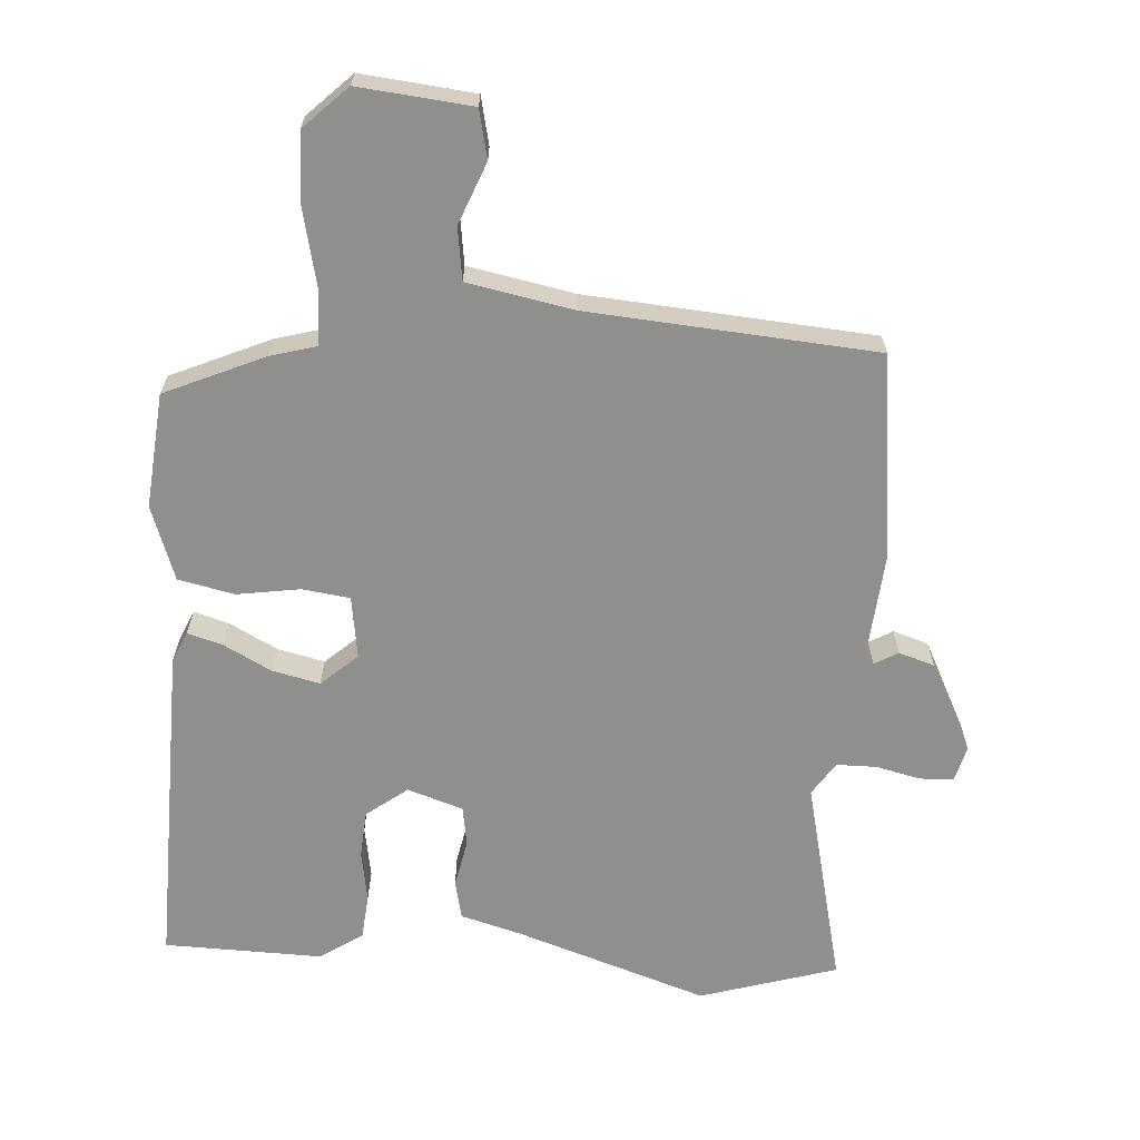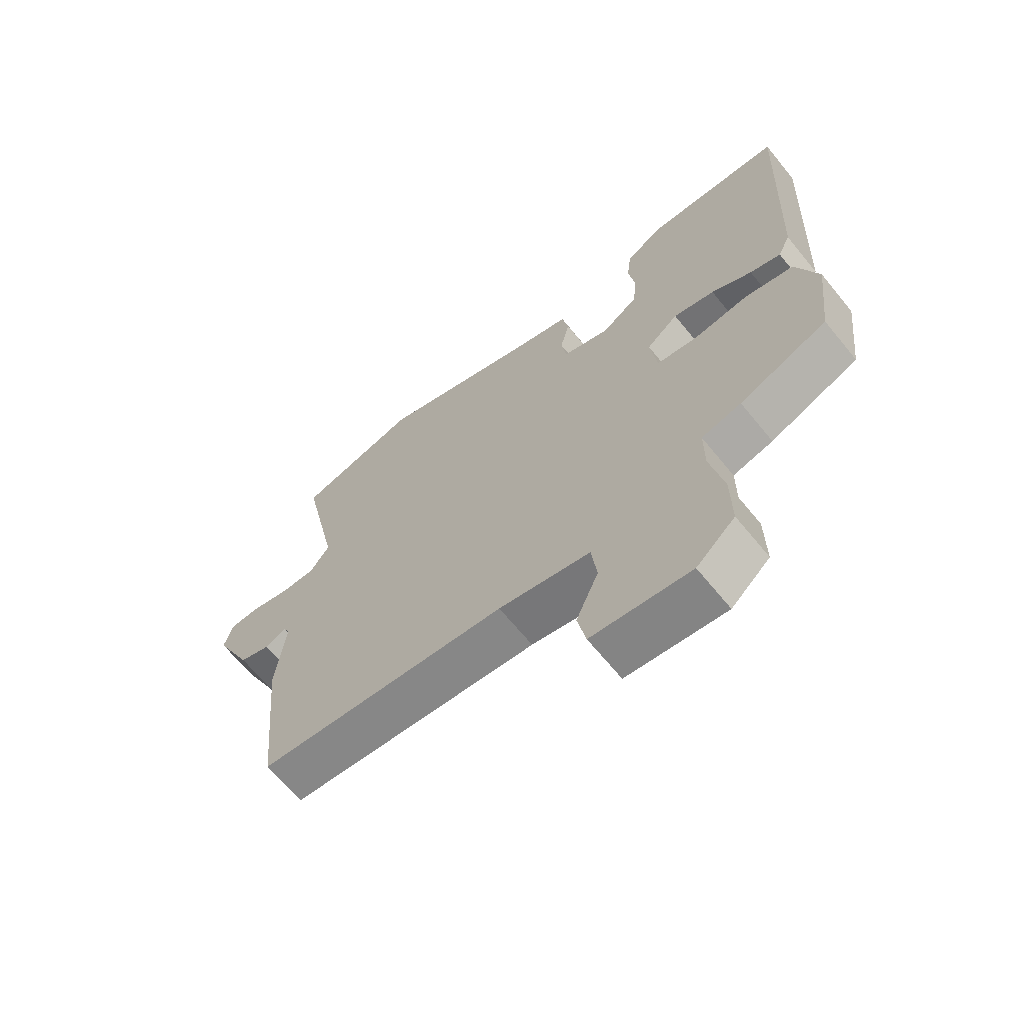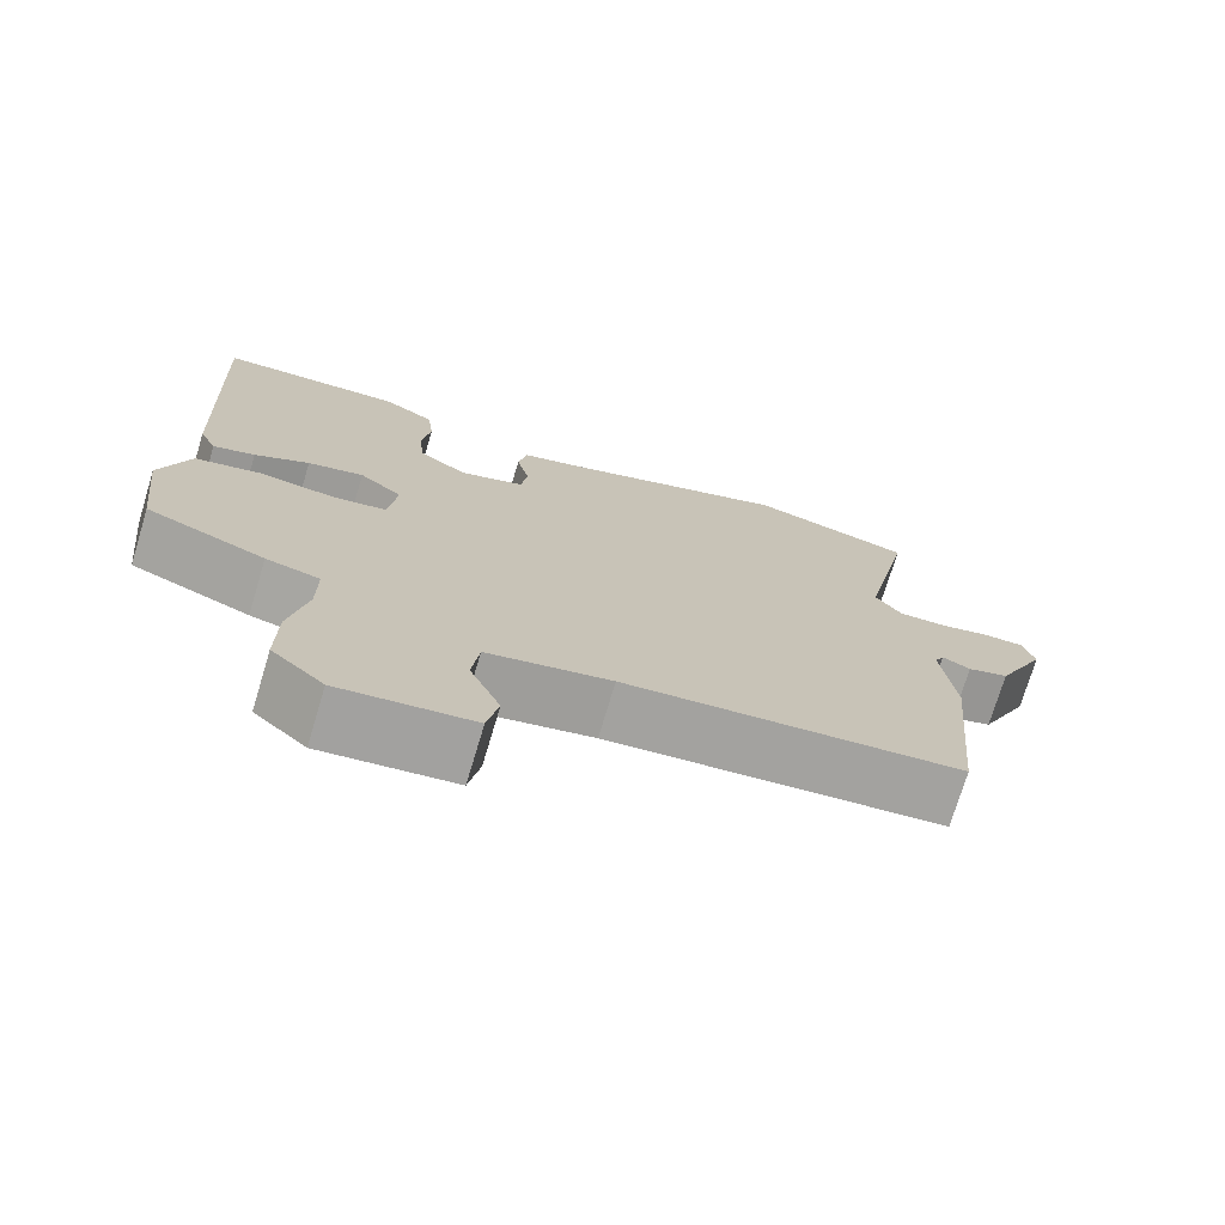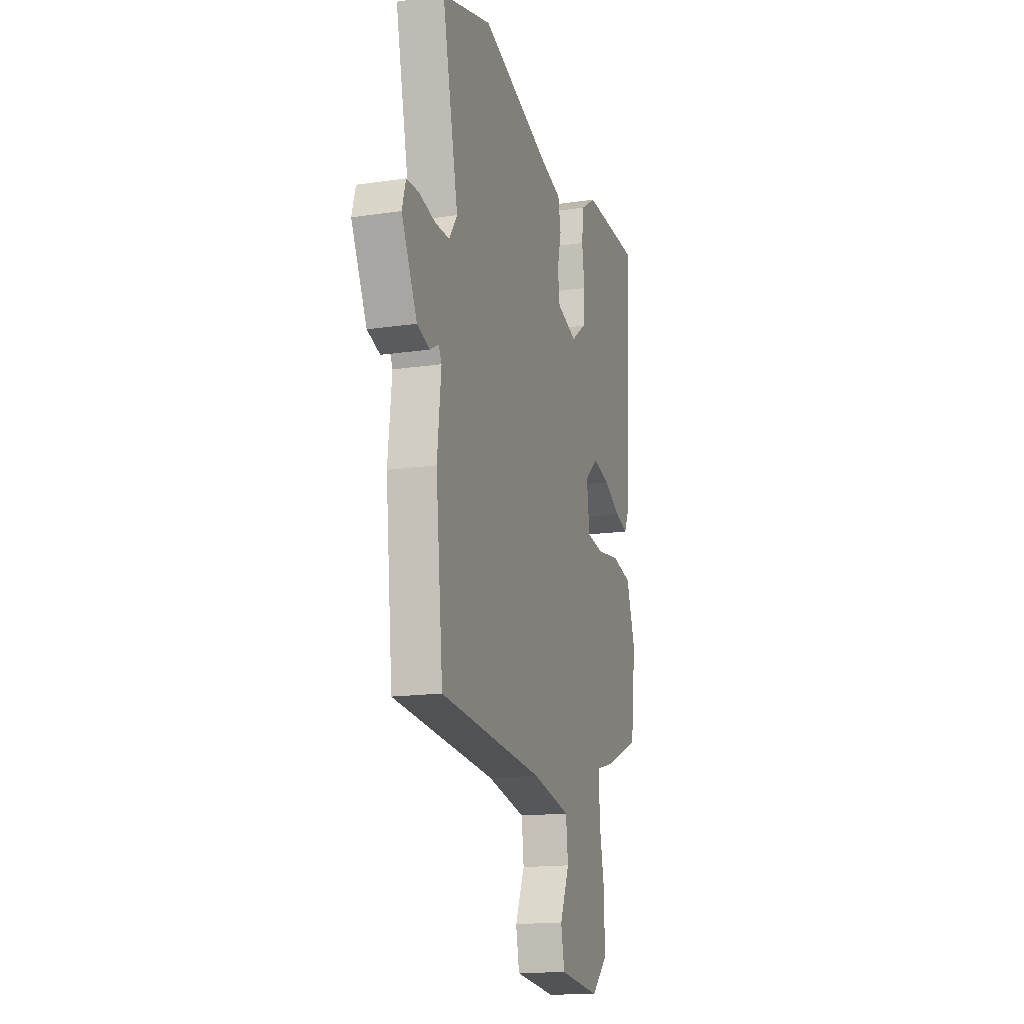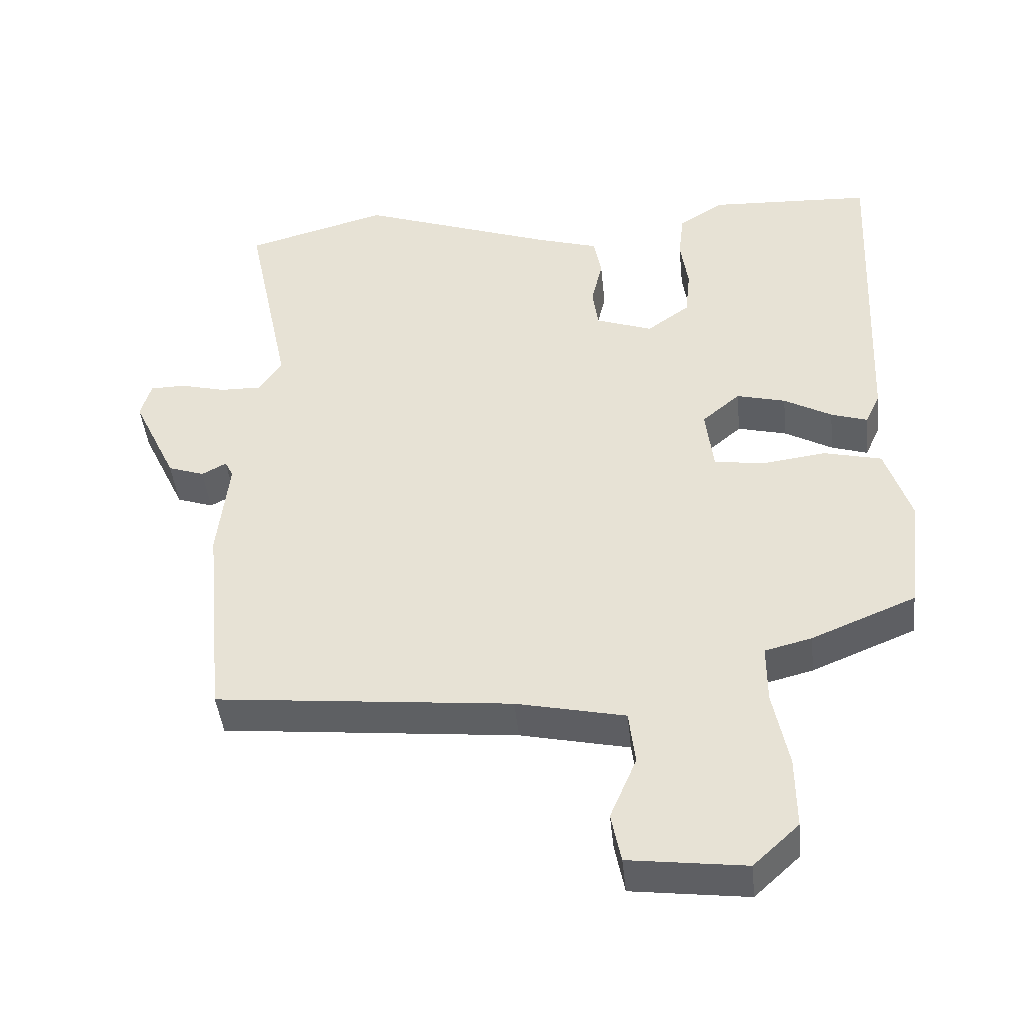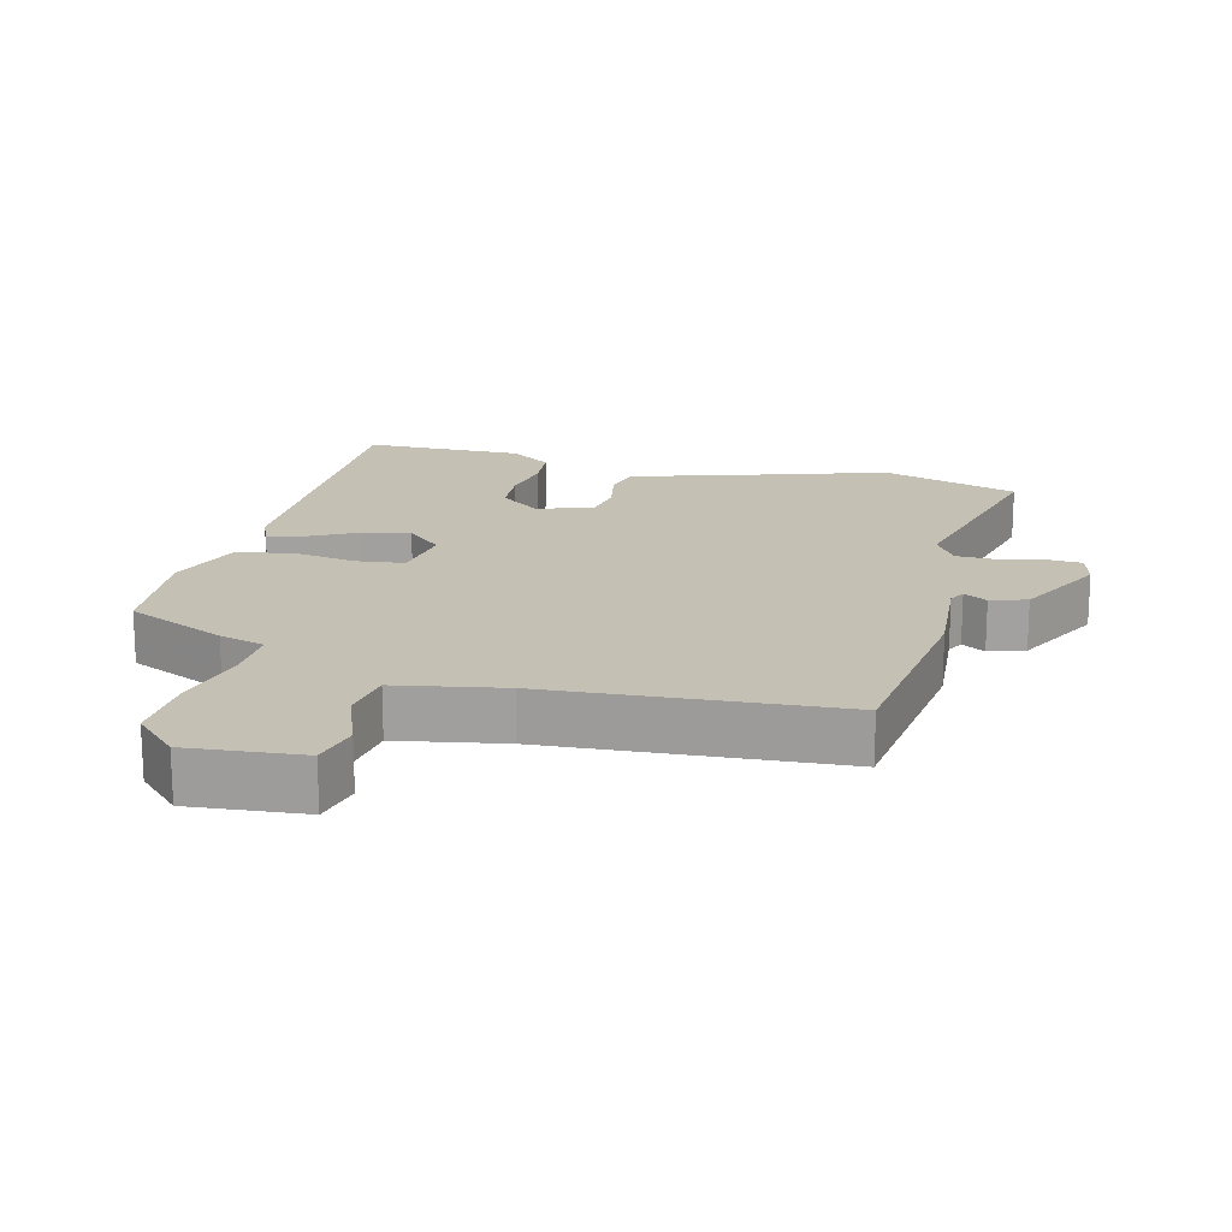
<metadata>
{"format":"obj","ext":"obj","renderer":"f3d","projection":"perspective","resolution":1024,"background":"white","views":[{"elev":-65.2,"azim":177.6,"up":"+Y"},{"elev":-66.7,"azim":39.3,"up":"+Z"},{"elev":-73.9,"azim":163.2,"up":"+Z"},{"elev":-15.5,"azim":-72.6,"up":"+Z"},{"elev":-43.9,"azim":5.9,"up":"+Z"},{"elev":18.0,"azim":-163.8,"up":"+Y"}]}
</metadata>
<code>
v 0.485 0.07 -0.396
v 0.337 0.07 -0.457
v 0.27 0.07 -0.474
v 0.27 0.07 -0.557
v 0.292 0.07 -0.668
v 0.293 0.07 -0.771
v 0.228 0.07 -0.831
v 0.062 0.07 -0.81
v 0.048 0.07 -0.739
v 0.086 0.07 -0.65
v 0.077 0.07 -0.573
v -0.078 0.07 -0.539
v -0.499 0.07 -0.496
v -0.528 0.07 -0.196
v -0.512 0.07 -0.05
v -0.524 0.07 -0.026
v -0.559 0.07 -0.045
v -0.611 0.07 -0.027
v -0.674 0.07 0.106
v -0.659 0.07 0.158
v -0.609 0.07 0.159
v -0.544 0.07 0.142
v -0.485 0.07 0.141
v -0.452 0.07 0.189
v -0.516 0.07 0.496
v -0.313 0.07 0.552
v -0.033 0.07 0.451
v 0.055 0.07 0.424
v 0.066 0.07 0.366
v 0.05 0.07 0.297
v 0.058 0.07 0.238
v 0.139 0.07 0.209
v 0.2 0.07 0.253
v 0.207 0.07 0.322
v 0.196 0.07 0.398
v 0.204 0.07 0.465
v 0.267 0.07 0.505
v 0.5 0.07 0.494
v 0.478 0.07 0.011
v 0.457 0.07 -0.034
v 0.405 0.07 -0.017
v 0.337 0.07 0.021
v 0.267 0.07 0.039
v 0.213 0.07 -0.007
v 0.224 0.07 -0.099
v 0.294 0.07 -0.11
v 0.387 0.07 -0.098
v 0.469 0.07 -0.118
v 0.505 0.07 -0.228
v 0.485 0 -0.396
v 0.337 0 -0.457
v 0.27 0 -0.474
v 0.27 0 -0.557
v 0.292 0 -0.668
v 0.293 0 -0.771
v 0.228 0 -0.831
v 0.062 0 -0.81
v 0.048 0 -0.739
v 0.086 0 -0.65
v 0.077 0 -0.573
v -0.078 0 -0.539
v -0.499 0 -0.496
v -0.528 0 -0.196
v -0.512 0 -0.05
v -0.524 0 -0.026
v -0.559 0 -0.045
v -0.611 0 -0.027
v -0.674 0 0.106
v -0.659 0 0.158
v -0.609 0 0.159
v -0.544 0 0.142
v -0.485 0 0.141
v -0.452 0 0.189
v -0.516 0 0.496
v -0.313 0 0.552
v -0.033 0 0.451
v 0.055 0 0.424
v 0.066 0 0.366
v 0.05 0 0.297
v 0.058 0 0.238
v 0.139 0 0.209
v 0.2 0 0.253
v 0.207 0 0.322
v 0.196 0 0.398
v 0.204 0 0.465
v 0.267 0 0.505
v 0.5 0 0.494
v 0.478 0 0.011
v 0.457 0 -0.034
v 0.405 0 -0.017
v 0.337 0 0.021
v 0.267 0 0.039
v 0.213 0 -0.007
v 0.224 0 -0.099
v 0.294 0 -0.11
v 0.387 0 -0.098
v 0.469 0 -0.118
v 0.505 0 -0.228
f 1 2 3
f 49 1 3
f 48 49 3
f 47 48 3
f 46 47 3
f 45 46 3
f 40 41 42
f 39 40 42
f 38 39 42
f 37 38 42
f 36 37 42
f 35 36 42
f 34 35 42
f 33 34 42 43
f 32 33 43 44
f 27 28 29 30
f 27 30 31
f 26 27 31
f 25 26 31
f 24 25 31
f 32 44 45
f 31 32 45
f 24 31 45
f 23 24 45
f 20 21 22
f 19 20 22
f 18 19 22
f 17 18 22
f 16 17 22
f 12 13 14 15
f 45 3 4
f 23 45 4
f 22 23 4
f 16 22 4
f 15 16 4
f 12 15 4
f 11 12 4
f 5 6 7
f 4 5 7
f 11 4 7
f 10 11 7
f 7 8 9 10
f 52 51 50
f 52 50 98
f 52 98 97
f 52 97 96
f 52 96 95
f 52 95 94
f 91 90 89
f 91 89 88
f 91 88 87
f 91 87 86
f 91 86 85
f 91 85 84
f 91 84 83
f 92 91 83 82
f 93 92 82 81
f 79 78 77 76
f 80 79 76
f 80 76 75
f 80 75 74
f 80 74 73
f 94 93 81
f 94 81 80
f 94 80 73
f 94 73 72
f 71 70 69
f 71 69 68
f 71 68 67
f 71 67 66
f 71 66 65
f 64 63 62 61
f 53 52 94
f 53 94 72
f 53 72 71
f 53 71 65
f 53 65 64
f 53 64 61
f 53 61 60
f 56 55 54
f 56 54 53
f 56 53 60
f 56 60 59
f 59 58 57 56
f 1 50 51 2
f 2 51 52 3
f 3 52 53 4
f 4 53 54 5
f 5 54 55 6
f 6 55 56 7
f 7 56 57 8
f 8 57 58 9
f 9 58 59 10
f 10 59 60 11
f 11 60 61 12
f 12 61 62 13
f 13 62 63 14
f 14 63 64 15
f 15 64 65 16
f 16 65 66 17
f 17 66 67 18
f 18 67 68 19
f 19 68 69 20
f 20 69 70 21
f 21 70 71 22
f 22 71 72 23
f 23 72 73 24
f 24 73 74 25
f 25 74 75 26
f 26 75 76 27
f 27 76 77 28
f 28 77 78 29
f 29 78 79 30
f 30 79 80 31
f 31 80 81 32
f 32 81 82 33
f 33 82 83 34
f 34 83 84 35
f 35 84 85 36
f 36 85 86 37
f 37 86 87 38
f 38 87 88 39
f 39 88 89 40
f 40 89 90 41
f 41 90 91 42
f 42 91 92 43
f 43 92 93 44
f 44 93 94 45
f 45 94 95 46
f 46 95 96 47
f 47 96 97 48
f 48 97 98 49
f 49 98 50 1

</code>
